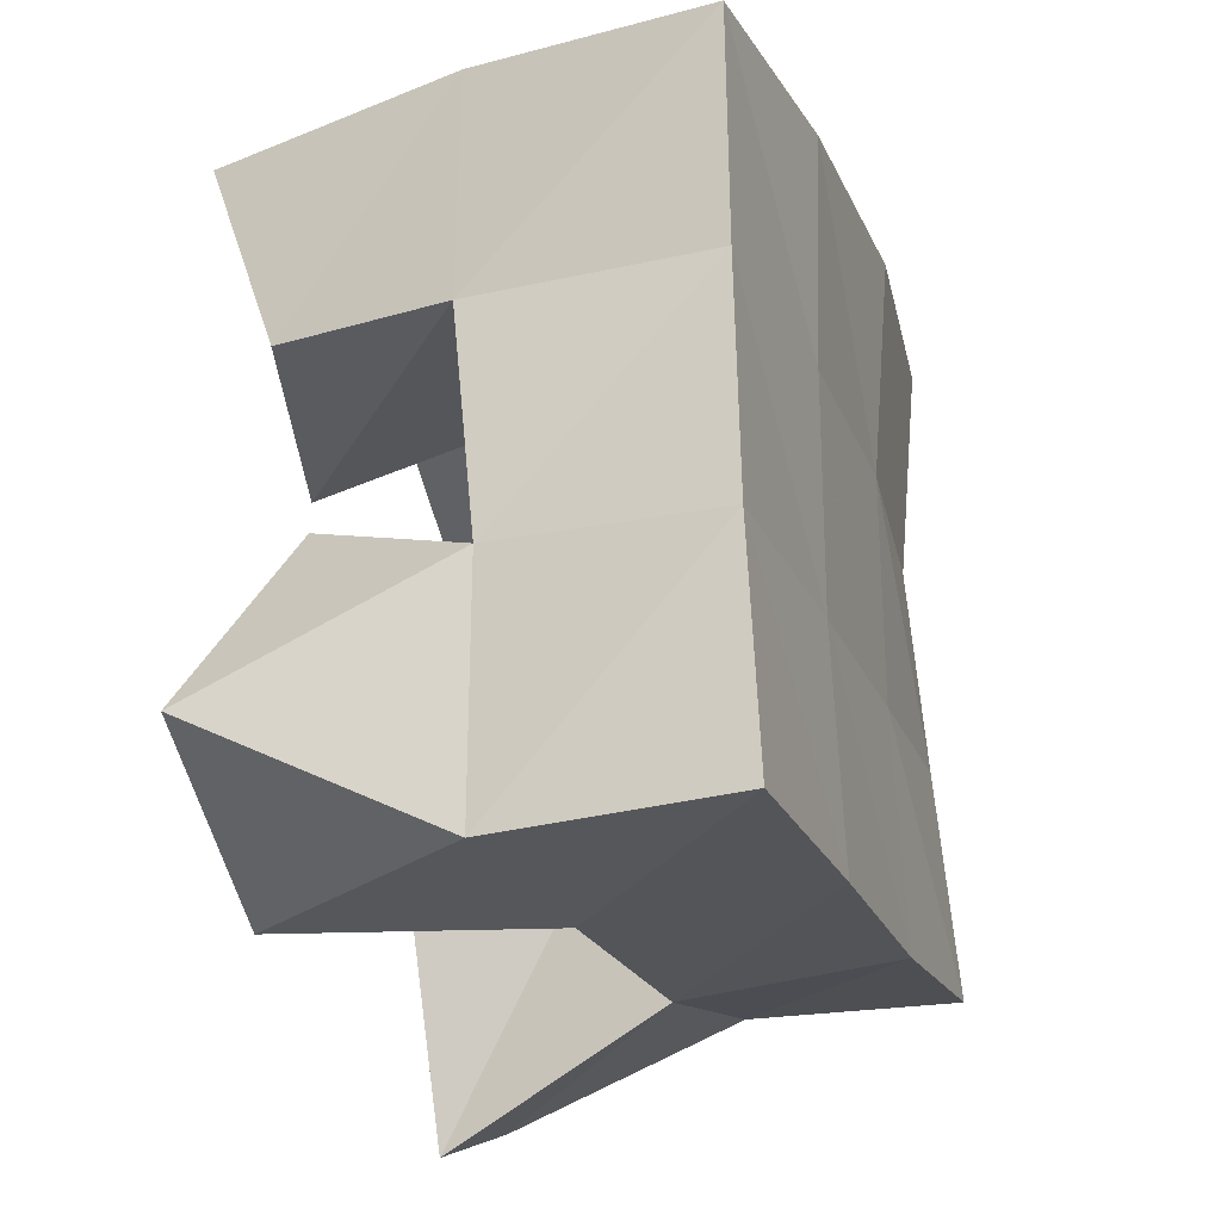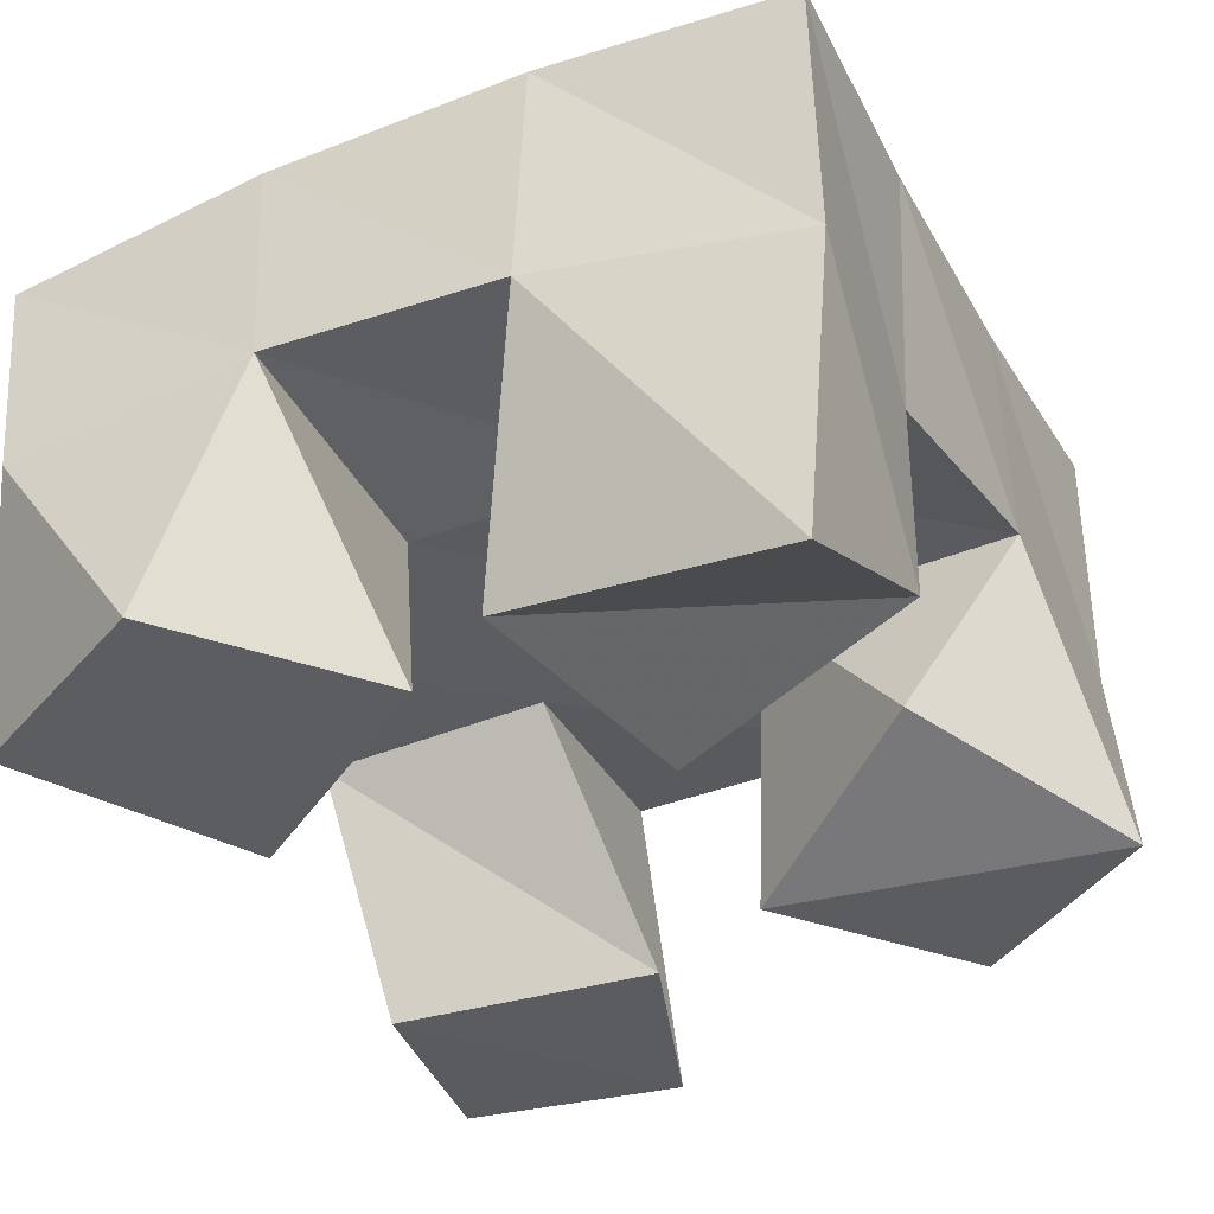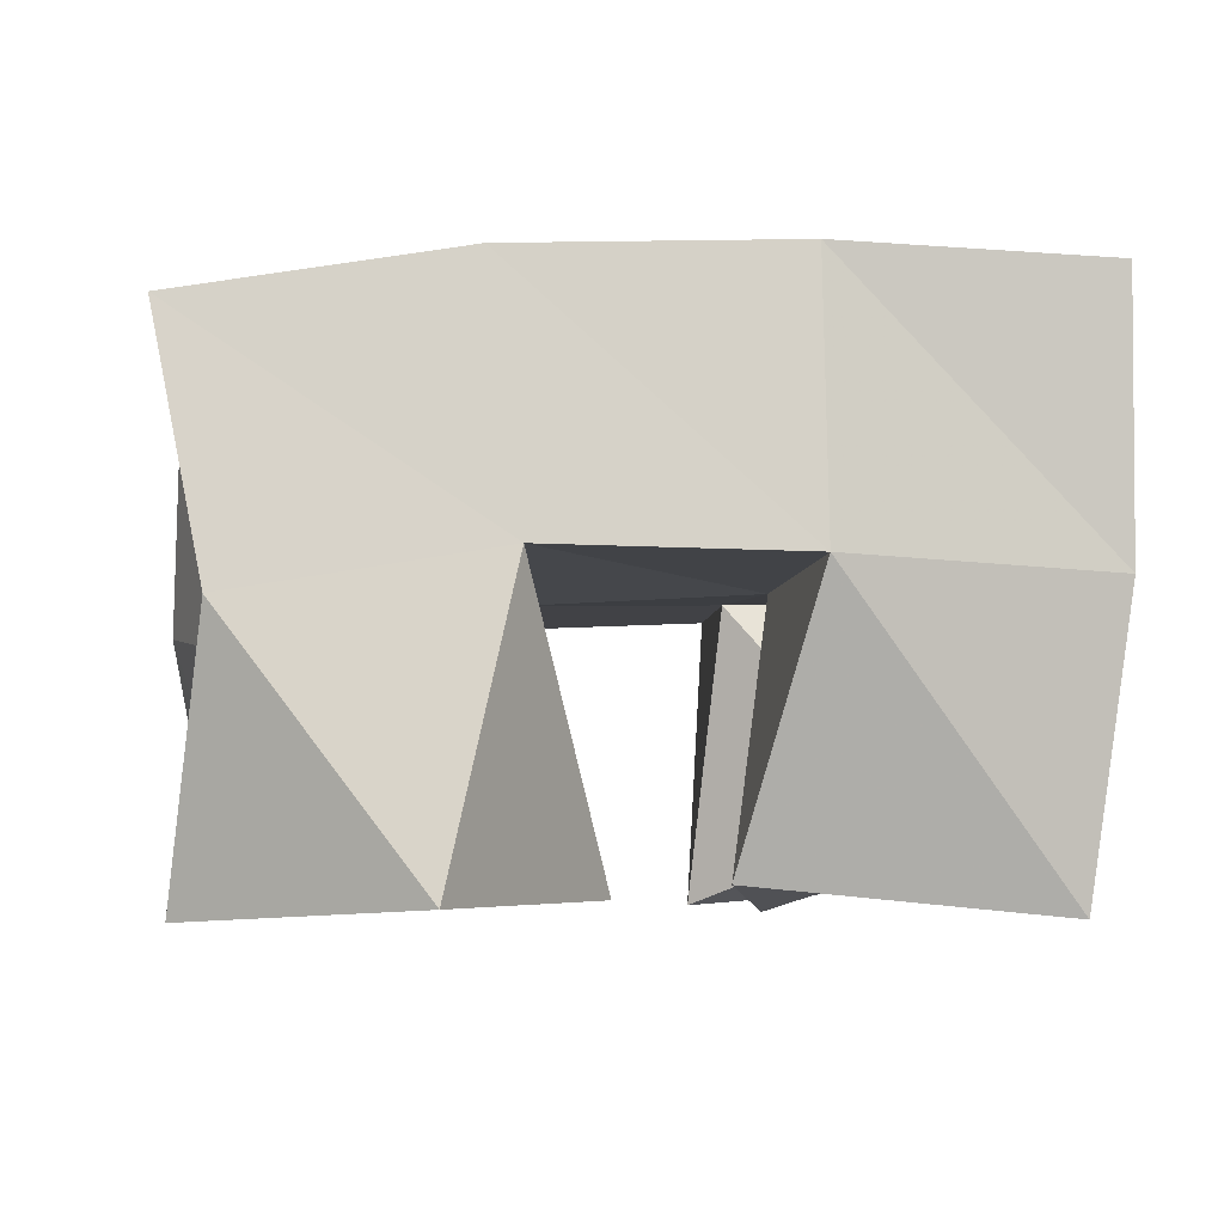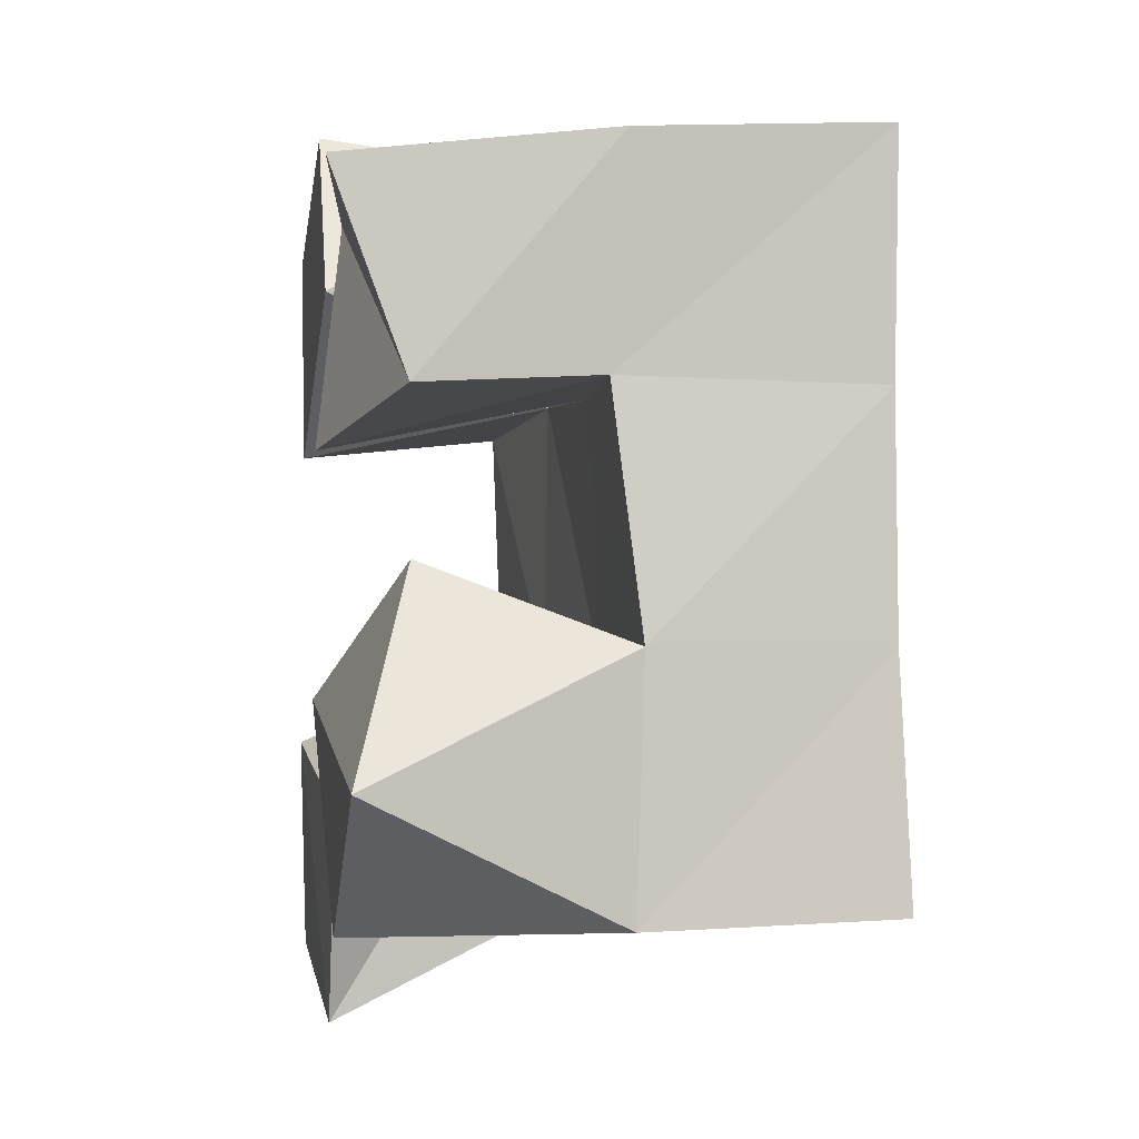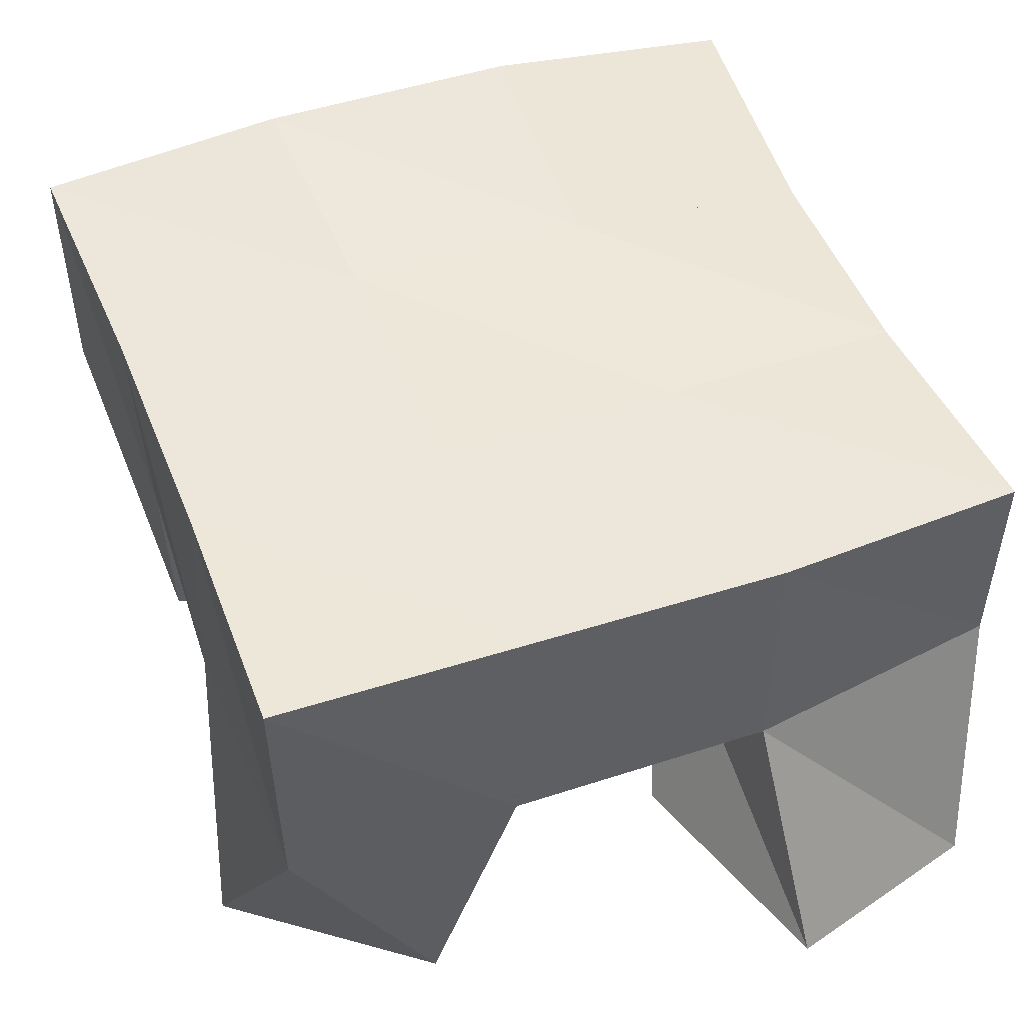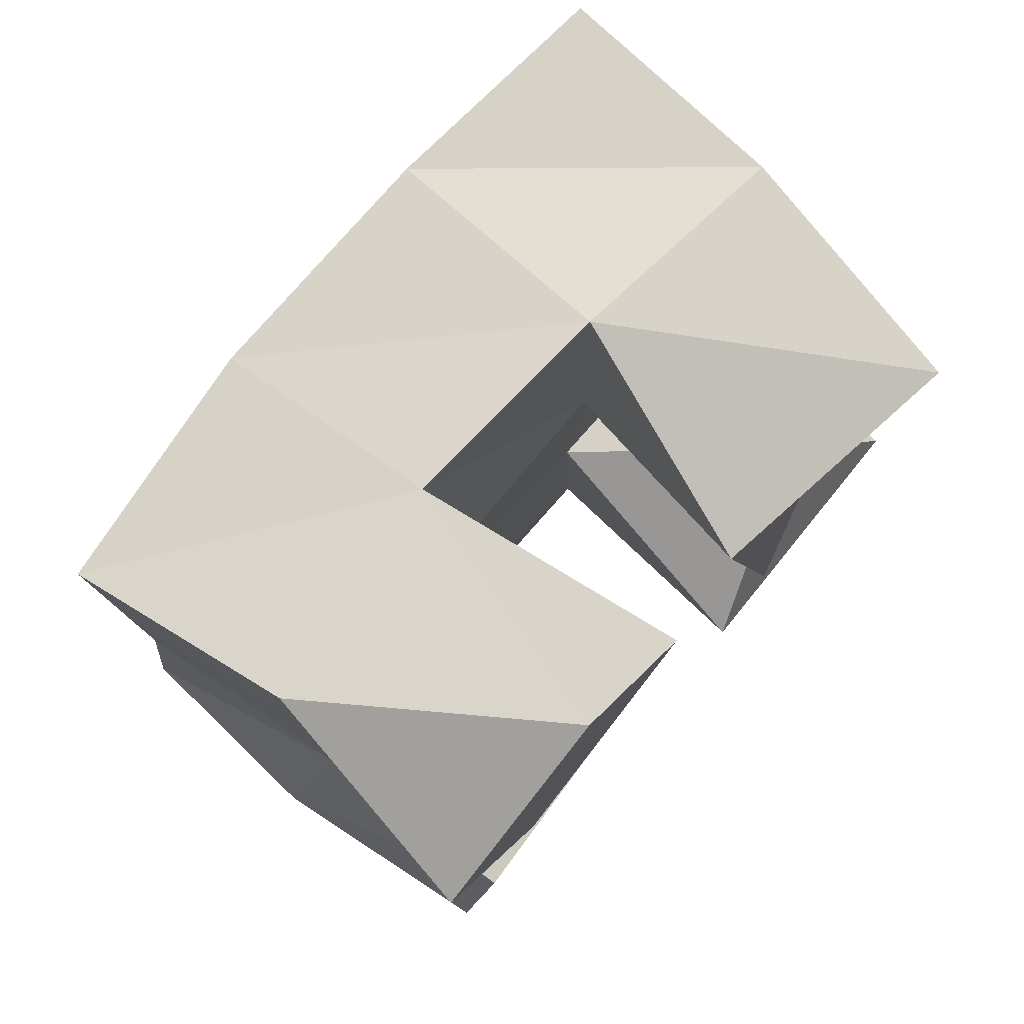
<metadata>
{"format":"obj","ext":"obj","renderer":"f3d","projection":"perspective","resolution":1024,"background":"white","views":[{"elev":-23.2,"azim":111.3,"up":"+Z"},{"elev":-34.7,"azim":26.7,"up":"+Y"},{"elev":-4.3,"azim":-5.2,"up":"+Y"},{"elev":-3.0,"azim":82.4,"up":"+Z"},{"elev":52.5,"azim":159.9,"up":"+Y"},{"elev":78.6,"azim":-47.2,"up":"+Z"}]}
</metadata>
<code>
v 0.5107 0.1016 0.09376
v 0.5018 0.1524 0.1161
v 0.5529 0.1055 0.08013
v 0.5564 0.1558 0.1058
v 0.5201 0.1 0.1404
v 0.5145 0.147 0.1608
v 0.57 0.1058 0.1264
v 0.5608 0.1517 0.1572
v 0.6087 0.1 0.1992
v 0.6084 0.1547 0.2104
v 0.6557 0.1153 0.2073
v 0.6562 0.1518 0.2091
v 0.5974 0.1056 0.246
v 0.6106 0.157 0.2631
v 0.6542 0.1 0.249
v 0.6611 0.1548 0.254
v 0.5332 0.1 0.2049
v 0.5153 0.1449 0.2112
v 0.5792 0.1029 0.2358
v 0.5633 0.152 0.2136
v 0.509 0.1 0.253
v 0.5148 0.1496 0.2664
v 0.5503 0.1025 0.2746
v 0.5632 0.1578 0.2646
v 0.6284 0.1032 0.1052
v 0.6098 0.1571 0.1057
v 0.6674 0.1046 0.1334
v 0.6564 0.1566 0.108
v 0.6015 0.1 0.1502
v 0.6072 0.1568 0.1584
v 0.6404 0.1167 0.1762
v 0.6585 0.1578 0.1596
v 0.5028 0.2003 0.1149
v 0.5537 0.2031 0.1104
v 0.5066 0.1966 0.1642
v 0.5562 0.2012 0.1606
v 0.5063 0.1925 0.2114
v 0.557 0.2011 0.2106
v 0.5057 0.1965 0.2594
v 0.5574 0.2051 0.2589
v 0.6056 0.2064 0.1097
v 0.606 0.2041 0.1594
v 0.6075 0.2045 0.2092
v 0.6102 0.2068 0.2584
v 0.6565 0.2078 0.11
v 0.6566 0.2054 0.1595
v 0.6578 0.2047 0.2079
v 0.6606 0.205 0.2563
f 1 2 4
f 3 1 4
f 2 6 8
f 4 2 8
f 6 5 7
f 8 6 7
f 5 1 3
f 7 5 3
f 8 7 3
f 4 8 3
f 2 1 5
f 6 2 5
f 9 10 12
f 11 9 12
f 10 14 16
f 12 10 16
f 14 13 15
f 16 14 15
f 13 9 11
f 15 13 11
f 16 15 11
f 12 16 11
f 10 9 13
f 14 10 13
f 17 18 20
f 19 17 20
f 18 22 24
f 20 18 24
f 22 21 23
f 24 22 23
f 21 17 19
f 23 21 19
f 24 23 19
f 20 24 19
f 18 17 21
f 22 18 21
f 25 26 28
f 27 25 28
f 26 30 32
f 28 26 32
f 30 29 31
f 32 30 31
f 29 25 27
f 31 29 27
f 32 31 27
f 28 32 27
f 26 25 29
f 30 26 29
f 2 33 34
f 4 2 34
f 33 35 36
f 34 33 36
f 35 6 8
f 36 35 8
f 6 2 4
f 8 6 4
f 36 8 4
f 34 36 4
f 33 2 6
f 35 33 6
f 6 35 36
f 8 6 36
f 35 37 38
f 36 35 38
f 37 18 20
f 38 37 20
f 18 6 8
f 20 18 8
f 38 20 8
f 36 38 8
f 35 6 18
f 37 35 18
f 18 37 38
f 20 18 38
f 37 39 40
f 38 37 40
f 39 22 24
f 40 39 24
f 22 18 20
f 24 22 20
f 40 24 20
f 38 40 20
f 37 18 22
f 39 37 22
f 4 34 41
f 26 4 41
f 34 36 42
f 41 34 42
f 36 8 30
f 42 36 30
f 8 4 26
f 30 8 26
f 42 30 26
f 41 42 26
f 34 4 8
f 36 34 8
f 8 36 42
f 30 8 42
f 36 38 43
f 42 36 43
f 38 20 10
f 43 38 10
f 20 8 30
f 10 20 30
f 43 10 30
f 42 43 30
f 36 8 20
f 38 36 20
f 20 38 43
f 10 20 43
f 38 40 44
f 43 38 44
f 40 24 14
f 44 40 14
f 24 20 10
f 14 24 10
f 44 14 10
f 43 44 10
f 38 20 24
f 40 38 24
f 26 41 45
f 28 26 45
f 41 42 46
f 45 41 46
f 42 30 32
f 46 42 32
f 30 26 28
f 32 30 28
f 46 32 28
f 45 46 28
f 41 26 30
f 42 41 30
f 30 42 46
f 32 30 46
f 42 43 47
f 46 42 47
f 43 10 12
f 47 43 12
f 10 30 32
f 12 10 32
f 47 12 32
f 46 47 32
f 42 30 10
f 43 42 10
f 10 43 47
f 12 10 47
f 43 44 48
f 47 43 48
f 44 14 16
f 48 44 16
f 14 10 12
f 16 14 12
f 48 16 12
f 47 48 12
f 43 10 14
f 44 43 14

</code>
